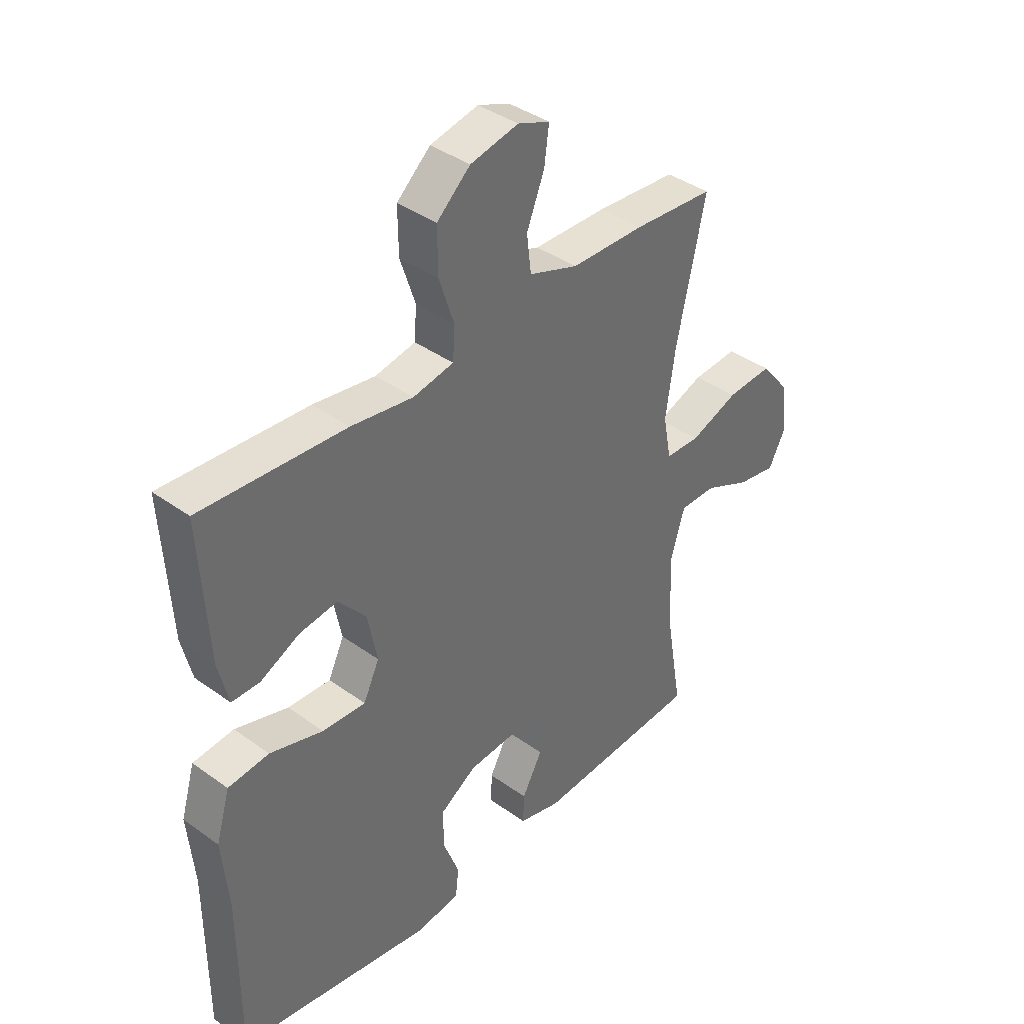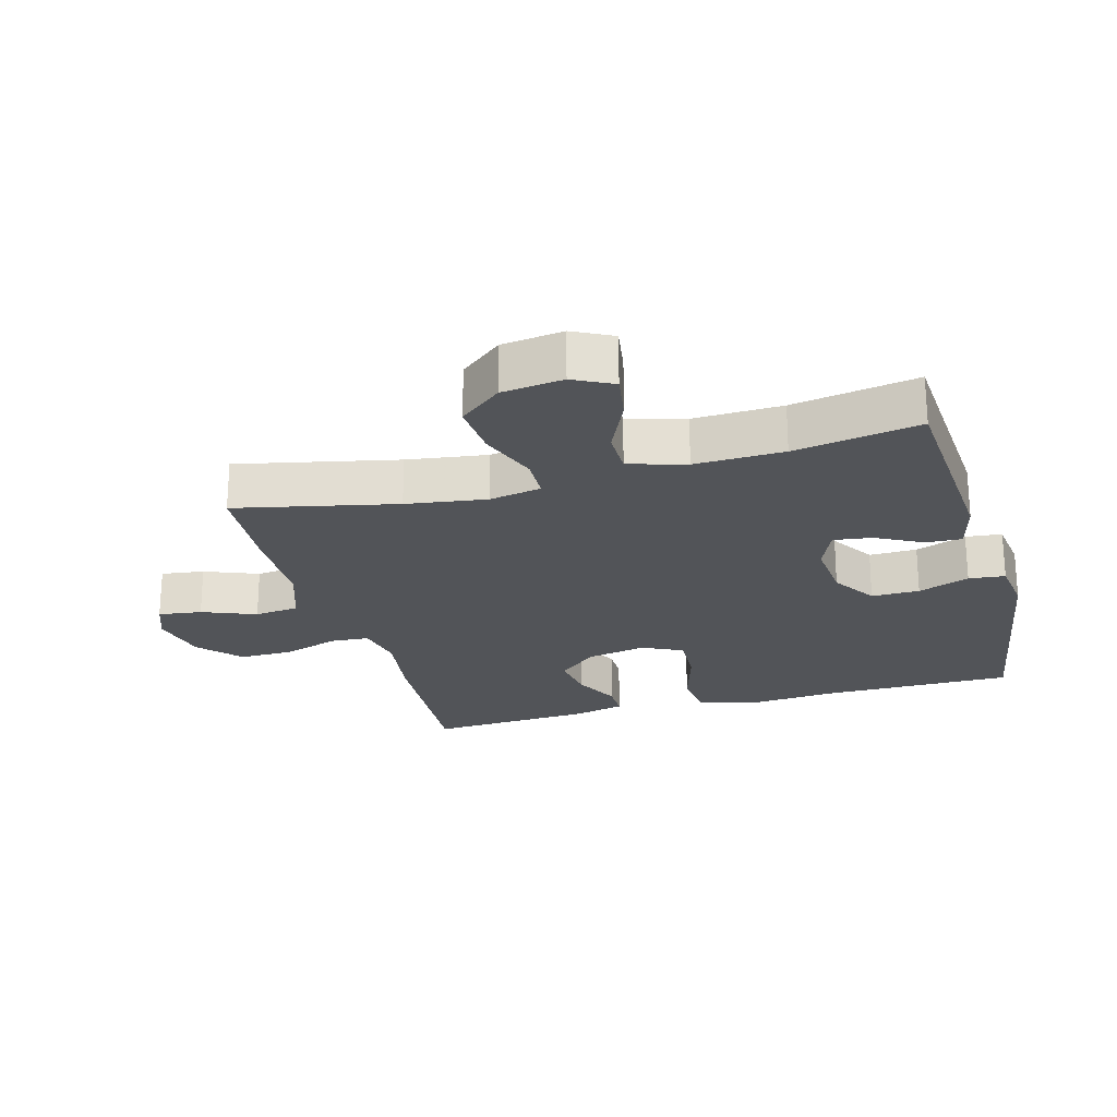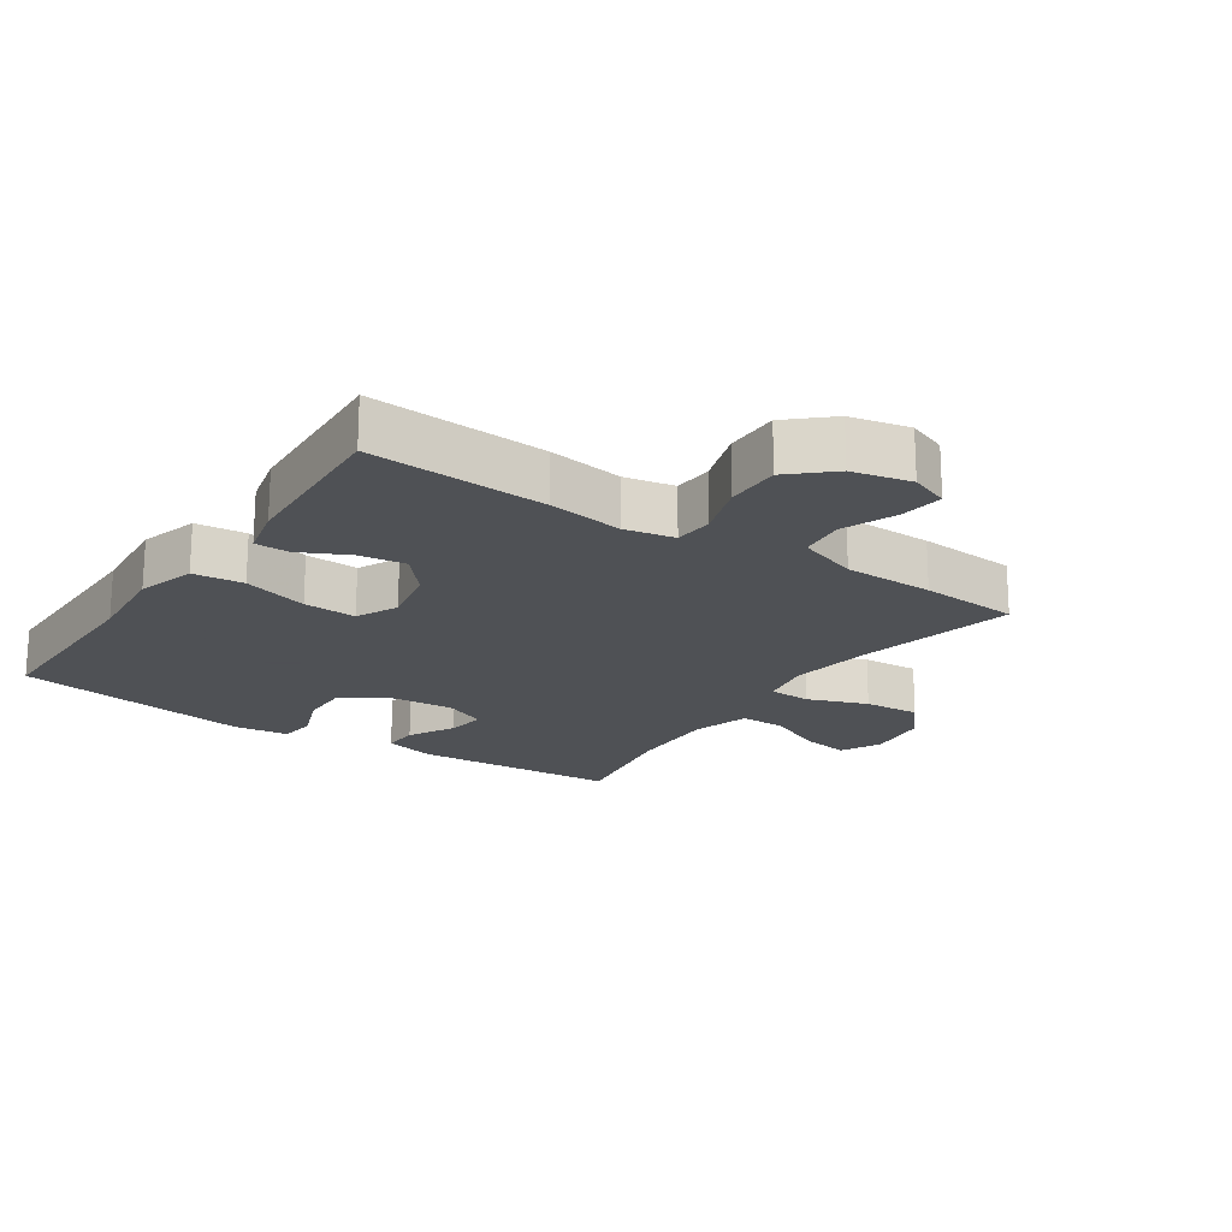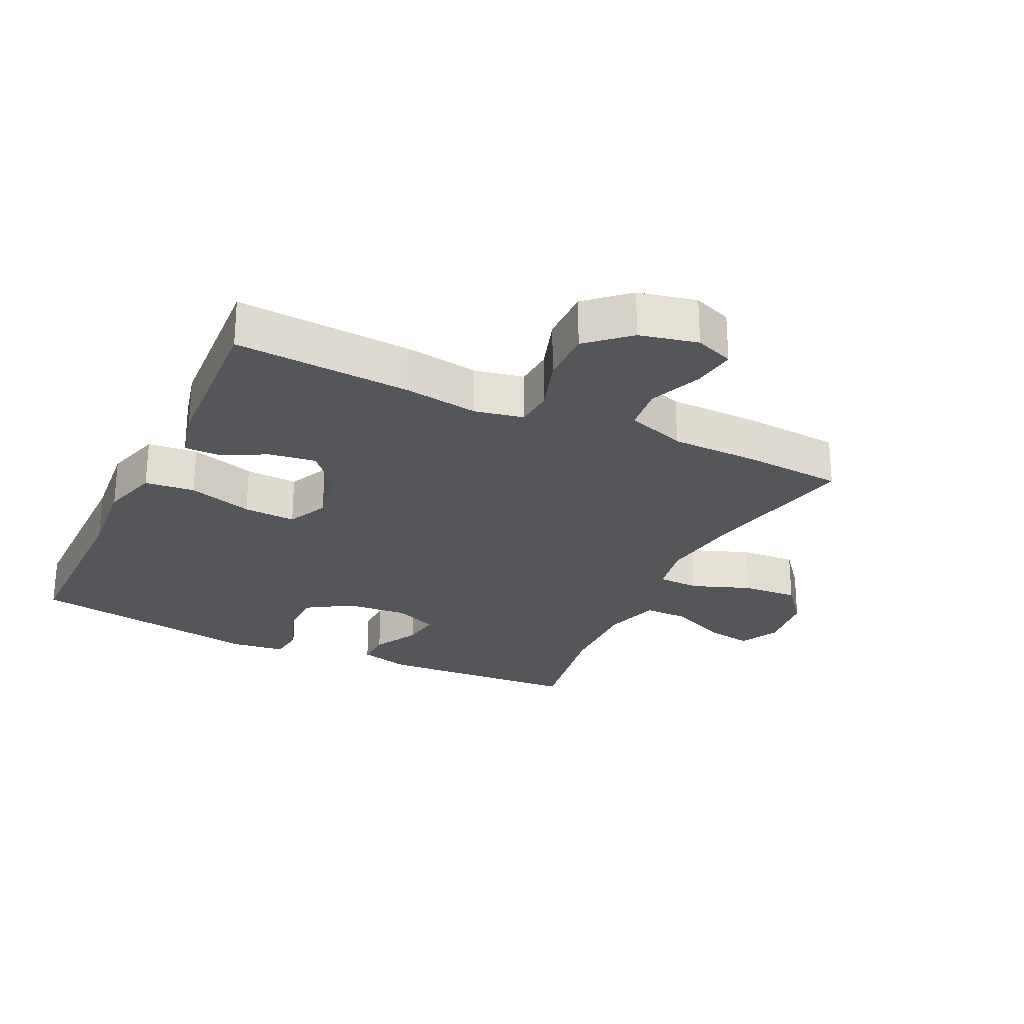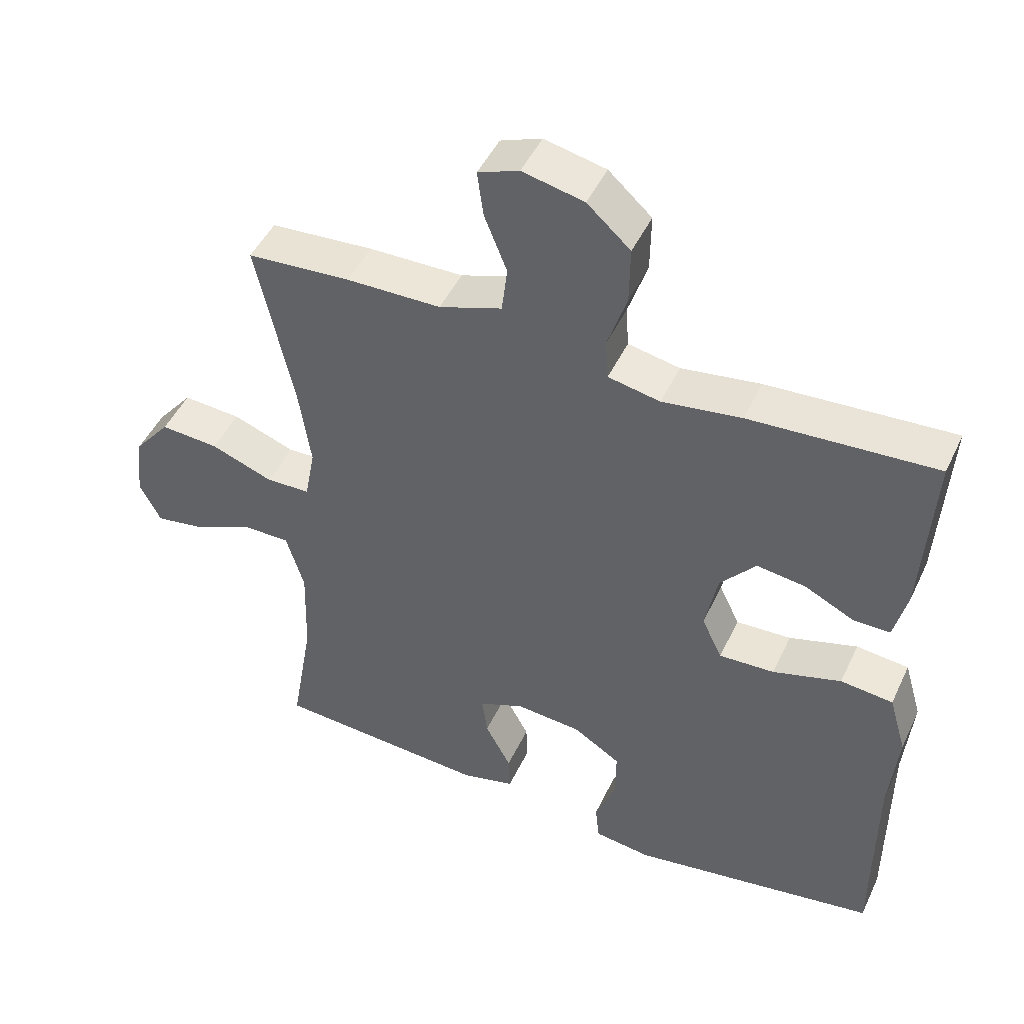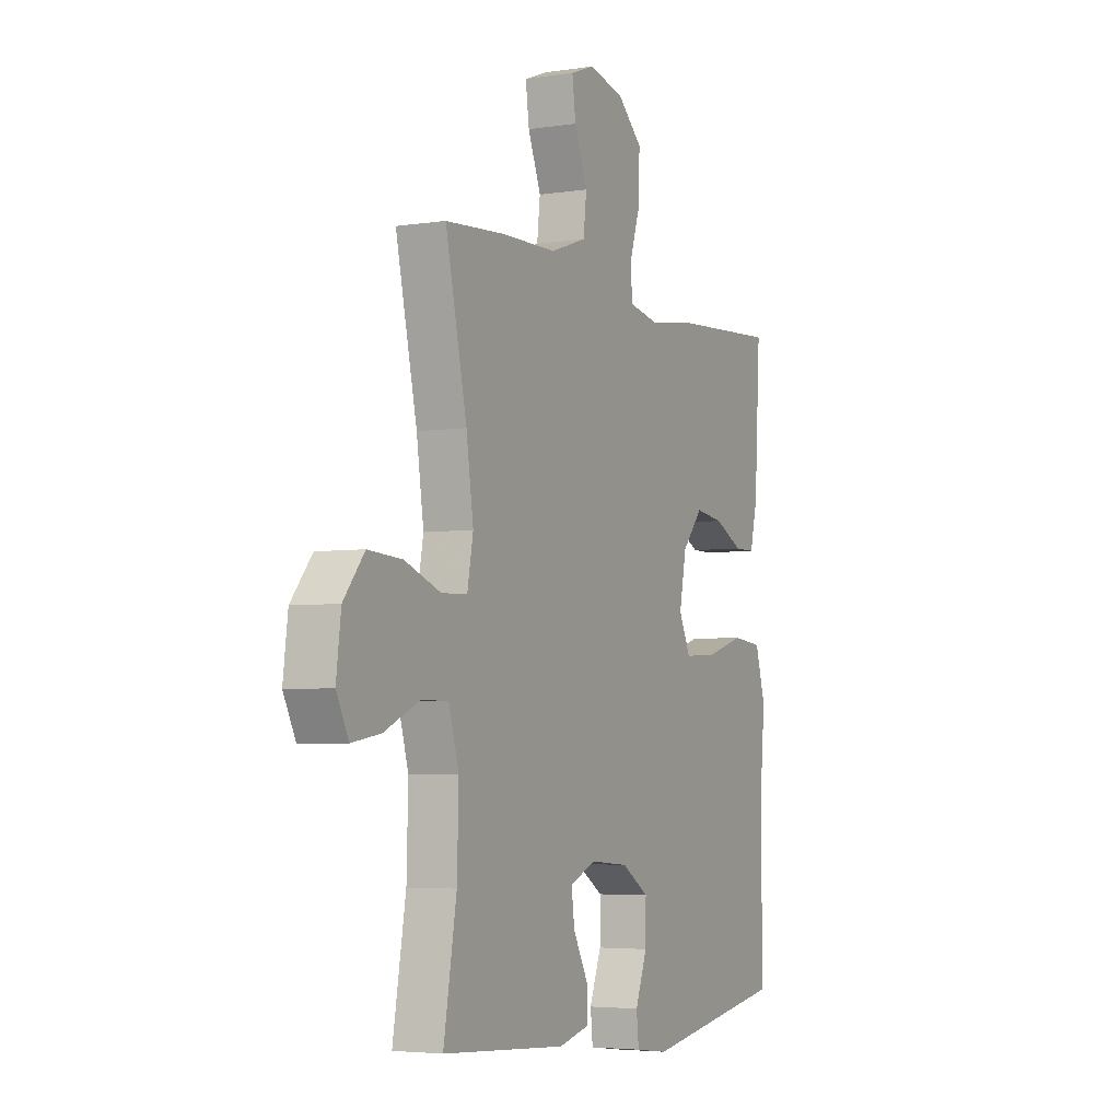
<metadata>
{"format":"obj","ext":"obj","renderer":"f3d","projection":"perspective","resolution":1024,"background":"white","views":[{"elev":39.1,"azim":-47.9,"up":"+Z"},{"elev":-23.3,"azim":105.6,"up":"+Y"},{"elev":-19.5,"azim":-34.1,"up":"+Y"},{"elev":-25.9,"azim":-25.5,"up":"+Y"},{"elev":47.2,"azim":-155.6,"up":"+Z"},{"elev":-4.3,"azim":116.5,"up":"+Z"}]}
</metadata>
<code>
v -0.5 0.07 -0.5
v -0.5 0.07 -0.199
v -0.512 0.07 -0.066
v -0.486 0.07 0.023
v -0.409 0.07 0.031
v -0.309 0.07 0.001
v -0.228 0.07 -0.003
v -0.198 0.07 0.06
v -0.216 0.07 0.151
v -0.268 0.07 0.212
v -0.34 0.07 0.202
v -0.413 0.07 0.166
v -0.466 0.07 0.166
v -0.485 0.07 0.245
v -0.5 0.07 0.5
v -0.228 0.07 0.483
v -0.112 0.07 0.466
v -0.036 0.07 0.481
v -0.032 0.07 0.541
v -0.06 0.07 0.626
v -0.061 0.07 0.71
v 0.002 0.07 0.767
v 0.092 0.07 0.787
v 0.152 0.07 0.764
v 0.143 0.07 0.697
v 0.11 0.07 0.614
v 0.118 0.07 0.545
v 0.21 0.07 0.513
v 0.348 0.07 0.511
v 0.5 0.07 0.5
v 0.446 0.07 0.253
v 0.428 0.07 0.129
v 0.443 0.07 0.049
v 0.508 0.07 0.047
v 0.599 0.07 0.081
v 0.685 0.07 0.087
v 0.738 0.07 0.022
v 0.75 0.07 -0.073
v 0.719 0.07 -0.134
v 0.646 0.07 -0.122
v 0.558 0.07 -0.082
v 0.489 0.07 -0.082
v 0.463 0.07 -0.17
v 0.467 0.07 -0.307
v 0.5 0.07 -0.5
v 0.186 0.07 -0.521
v 0.107 0.07 -0.501
v 0.109 0.07 -0.446
v 0.147 0.07 -0.375
v 0.155 0.07 -0.315
v 0.089 0.07 -0.287
v -0.008 0.07 -0.295
v -0.077 0.07 -0.339
v -0.076 0.07 -0.413
v -0.046 0.07 -0.492
v -0.052 0.07 -0.548
v -0.136 0.07 -0.559
v -0.5 0 -0.5
v -0.5 0 -0.199
v -0.512 0 -0.066
v -0.486 0 0.023
v -0.409 0 0.031
v -0.309 0 0.001
v -0.228 0 -0.003
v -0.198 0 0.06
v -0.216 0 0.151
v -0.268 0 0.212
v -0.34 0 0.202
v -0.413 0 0.166
v -0.466 0 0.166
v -0.485 0 0.245
v -0.5 0 0.5
v -0.228 0 0.483
v -0.112 0 0.466
v -0.036 0 0.481
v -0.032 0 0.541
v -0.06 0 0.626
v -0.061 0 0.71
v 0.002 0 0.767
v 0.092 0 0.787
v 0.152 0 0.764
v 0.143 0 0.697
v 0.11 0 0.614
v 0.118 0 0.545
v 0.21 0 0.513
v 0.348 0 0.511
v 0.5 0 0.5
v 0.446 0 0.253
v 0.428 0 0.129
v 0.443 0 0.049
v 0.508 0 0.047
v 0.599 0 0.081
v 0.685 0 0.087
v 0.738 0 0.022
v 0.75 0 -0.073
v 0.719 0 -0.134
v 0.646 0 -0.122
v 0.558 0 -0.082
v 0.489 0 -0.082
v 0.463 0 -0.17
v 0.467 0 -0.307
v 0.5 0 -0.5
v 0.186 0 -0.521
v 0.107 0 -0.501
v 0.109 0 -0.446
v 0.147 0 -0.375
v 0.155 0 -0.315
v 0.089 0 -0.287
v -0.008 0 -0.295
v -0.077 0 -0.339
v -0.076 0 -0.413
v -0.046 0 -0.492
v -0.052 0 -0.548
v -0.136 0 -0.559
f 54 55 56 57
f 53 54 57 1
f 52 53 1 2
f 51 52 2 3
f 46 47 48 49
f 44 45 46 49
f 43 44 49 50
f 42 43 50 51
f 38 39 40 41
f 38 41 42
f 37 38 42
f 34 35 36 37
f 33 34 37 42
f 28 29 30 31
f 27 28 31 32
f 23 24 25 26
f 21 22 23 26
f 19 20 21 26
f 18 19 26 27
f 14 15 16 17
f 14 17 18
f 11 12 13 14
f 10 11 14 18
f 9 10 18 27
f 3 4 5 6
f 3 6 7
f 33 42 51 3
f 8 9 27 32
f 7 8 32 33
f 3 7 33
f 114 113 112 111
f 58 114 111 110
f 59 58 110 109
f 60 59 109 108
f 106 105 104 103
f 106 103 102 101
f 107 106 101 100
f 108 107 100 99
f 98 97 96 95
f 99 98 95
f 99 95 94
f 94 93 92 91
f 99 94 91 90
f 88 87 86 85
f 89 88 85 84
f 83 82 81 80
f 83 80 79 78
f 83 78 77 76
f 84 83 76 75
f 74 73 72 71
f 75 74 71
f 71 70 69 68
f 75 71 68 67
f 84 75 67 66
f 63 62 61 60
f 64 63 60
f 60 108 99 90
f 89 84 66 65
f 90 89 65 64
f 90 64 60
f 1 58 59 2
f 2 59 60 3
f 3 60 61 4
f 4 61 62 5
f 5 62 63 6
f 6 63 64 7
f 7 64 65 8
f 8 65 66 9
f 9 66 67 10
f 10 67 68 11
f 11 68 69 12
f 12 69 70 13
f 13 70 71 14
f 14 71 72 15
f 15 72 73 16
f 16 73 74 17
f 17 74 75 18
f 18 75 76 19
f 19 76 77 20
f 20 77 78 21
f 21 78 79 22
f 22 79 80 23
f 23 80 81 24
f 24 81 82 25
f 25 82 83 26
f 26 83 84 27
f 27 84 85 28
f 28 85 86 29
f 29 86 87 30
f 30 87 88 31
f 31 88 89 32
f 32 89 90 33
f 33 90 91 34
f 34 91 92 35
f 35 92 93 36
f 36 93 94 37
f 37 94 95 38
f 38 95 96 39
f 39 96 97 40
f 40 97 98 41
f 41 98 99 42
f 42 99 100 43
f 43 100 101 44
f 44 101 102 45
f 45 102 103 46
f 46 103 104 47
f 47 104 105 48
f 48 105 106 49
f 49 106 107 50
f 50 107 108 51
f 51 108 109 52
f 52 109 110 53
f 53 110 111 54
f 54 111 112 55
f 55 112 113 56
f 56 113 114 57
f 57 114 58 1

</code>
